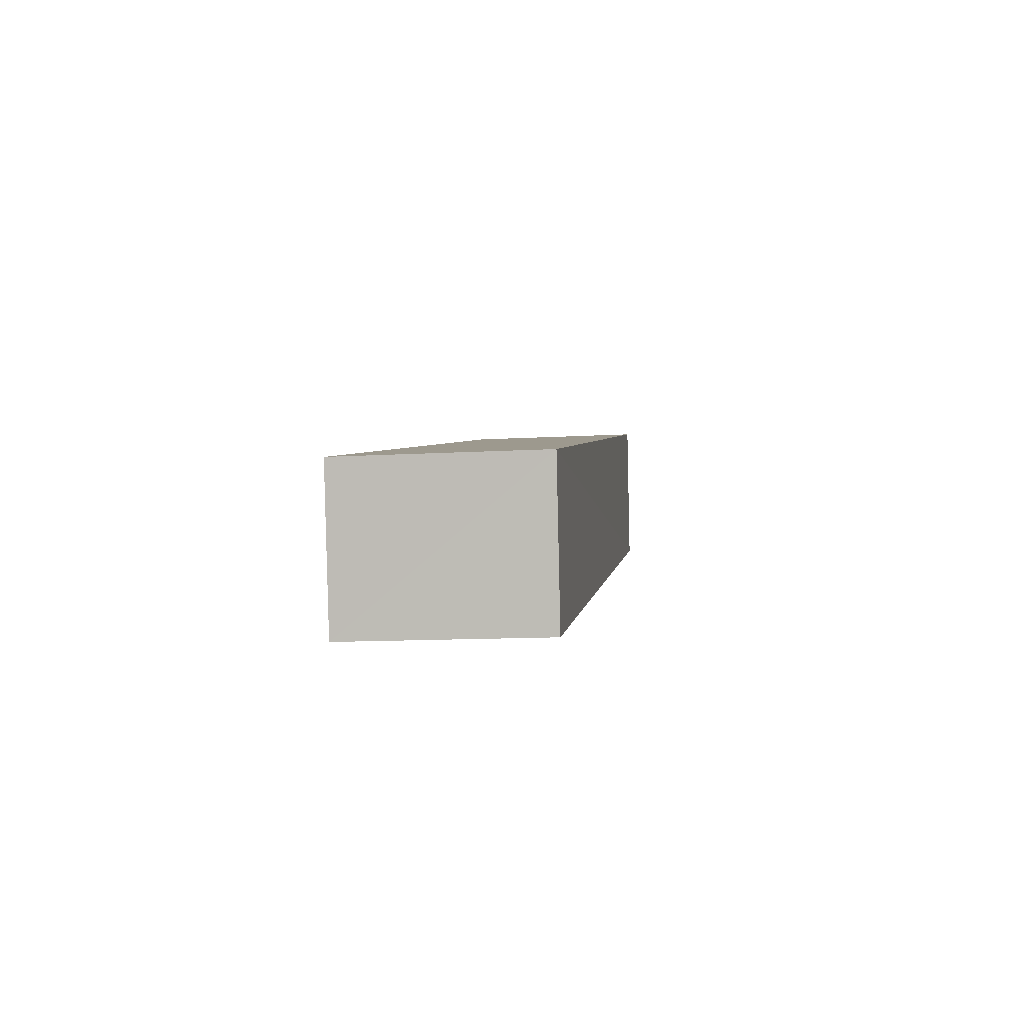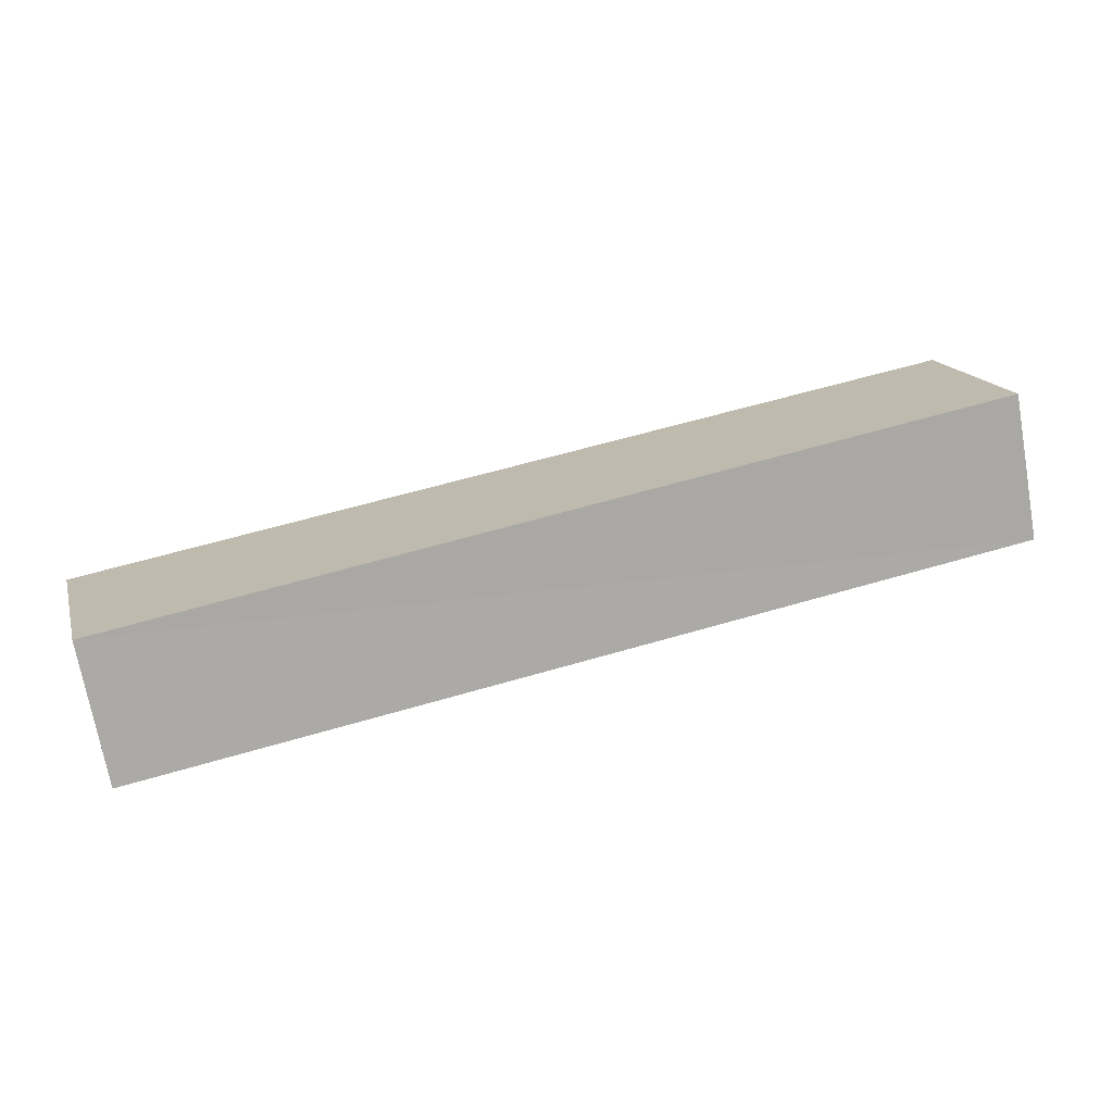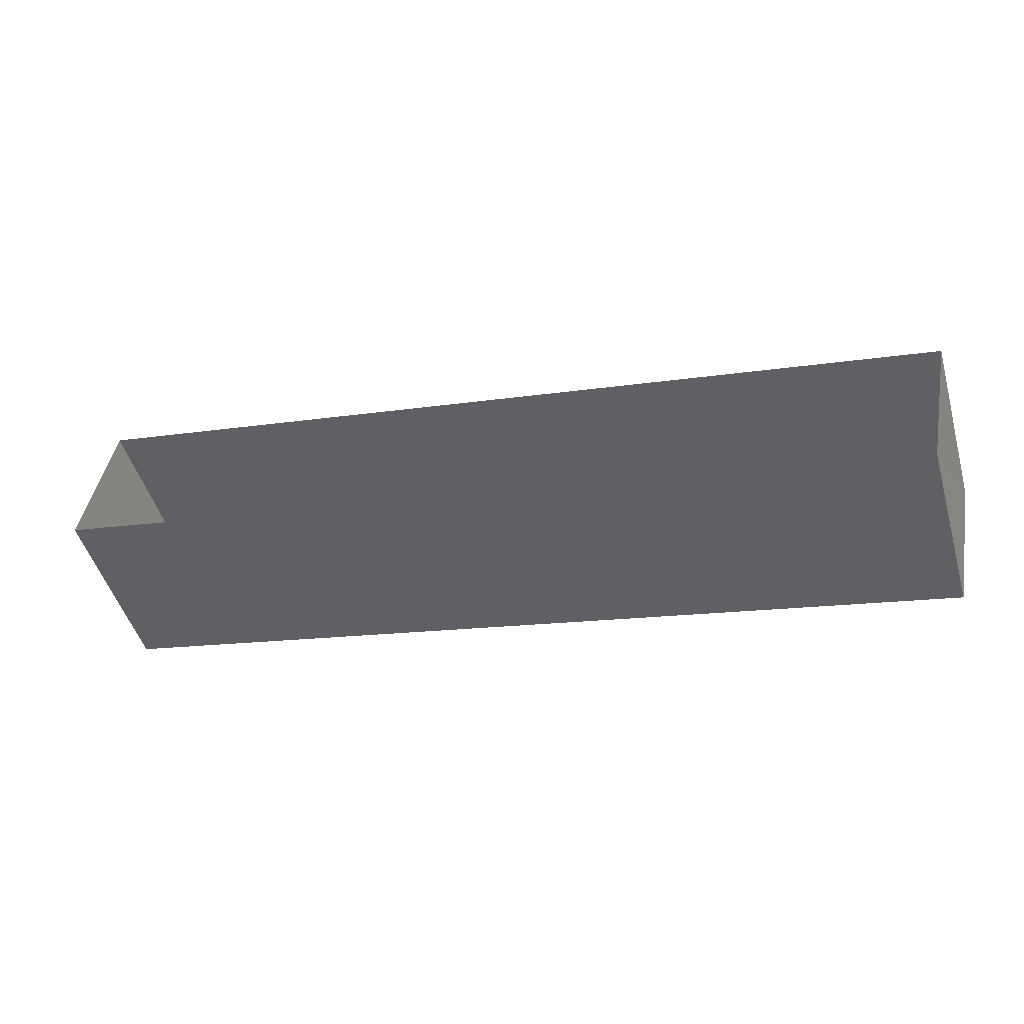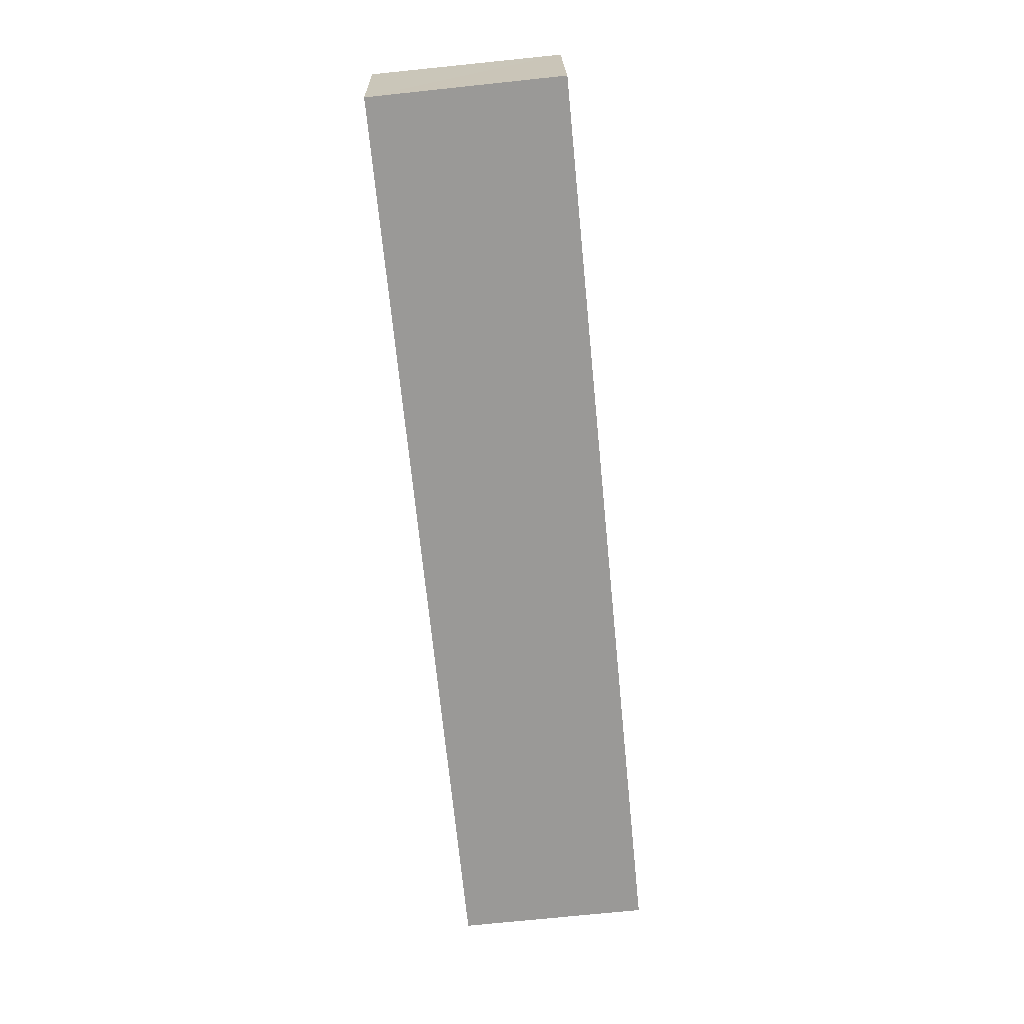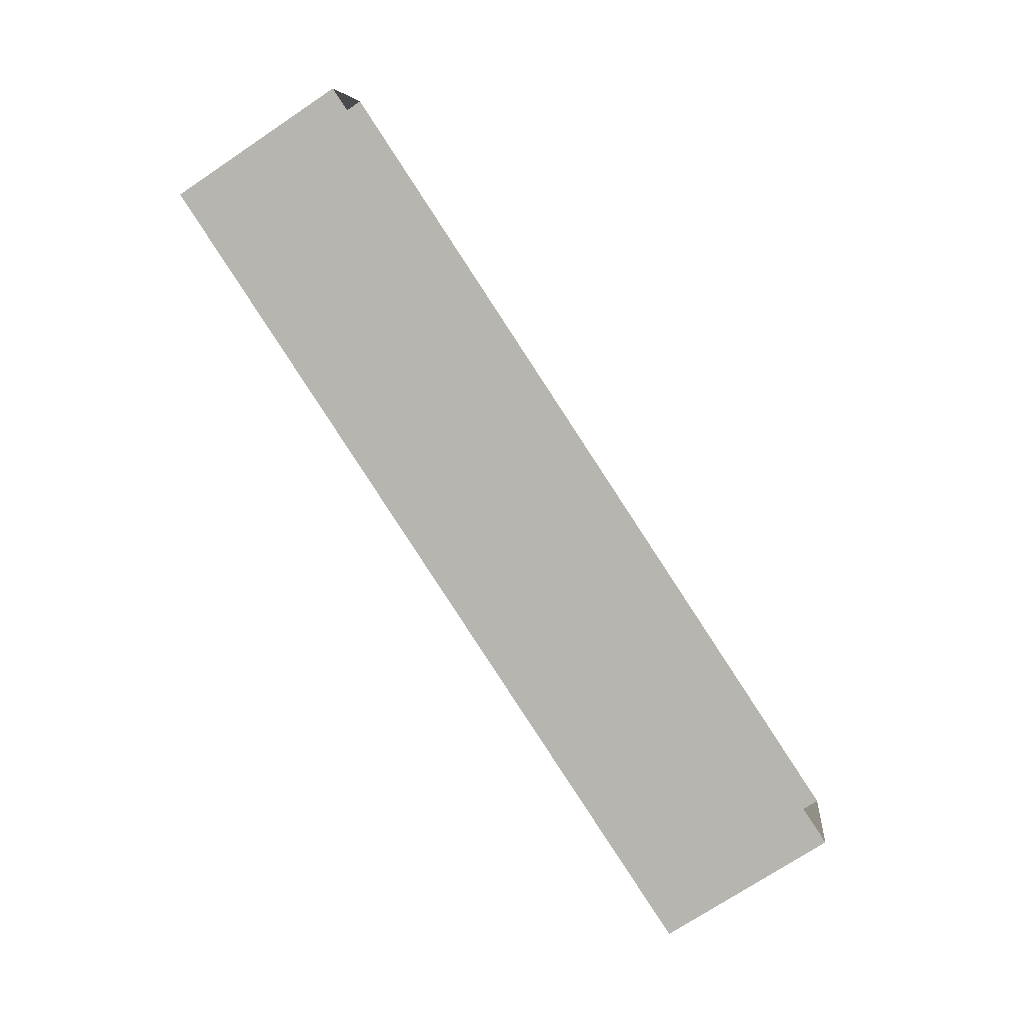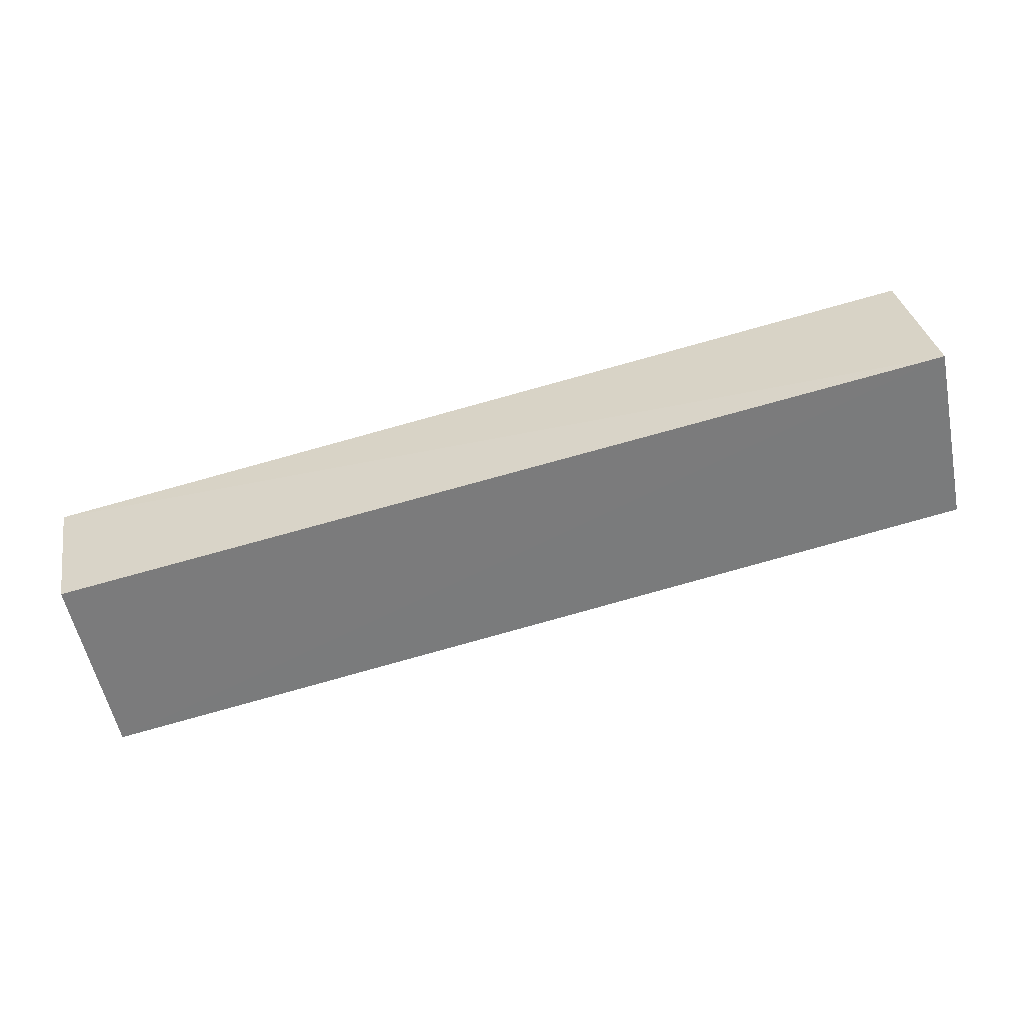
<metadata>
{"format":"obj","ext":"obj","renderer":"f3d","projection":"perspective","resolution":1024,"background":"white","views":[{"elev":-7.4,"azim":-82.7,"up":"+Y"},{"elev":14.3,"azim":-15.0,"up":"+Y"},{"elev":-48.5,"azim":-163.9,"up":"+Y"},{"elev":-79.5,"azim":-84.3,"up":"+Y"},{"elev":-73.5,"azim":123.9,"up":"+Y"},{"elev":-55.0,"azim":11.3,"up":"+Y"}]}
</metadata>
<code>
v 1.242e+05 7.856e+05 17.86
v 1.242e+05 7.856e+05 17.86
v 1.242e+05 7.856e+05 17.86
v 1.242e+05 7.856e+05 17.86
v 1.242e+05 7.856e+05 20.25
v 1.242e+05 7.856e+05 20.25
v 1.242e+05 7.856e+05 20.25
v 1.242e+05 7.856e+05 20.25
f 1 2 3
f 1 4 2
f 5 6 7
f 5 8 6
f 7 1 3
f 7 6 1
f 6 4 1
f 6 8 4
f 5 2 4
f 8 5 4
f 7 3 2
f 5 7 2

</code>
